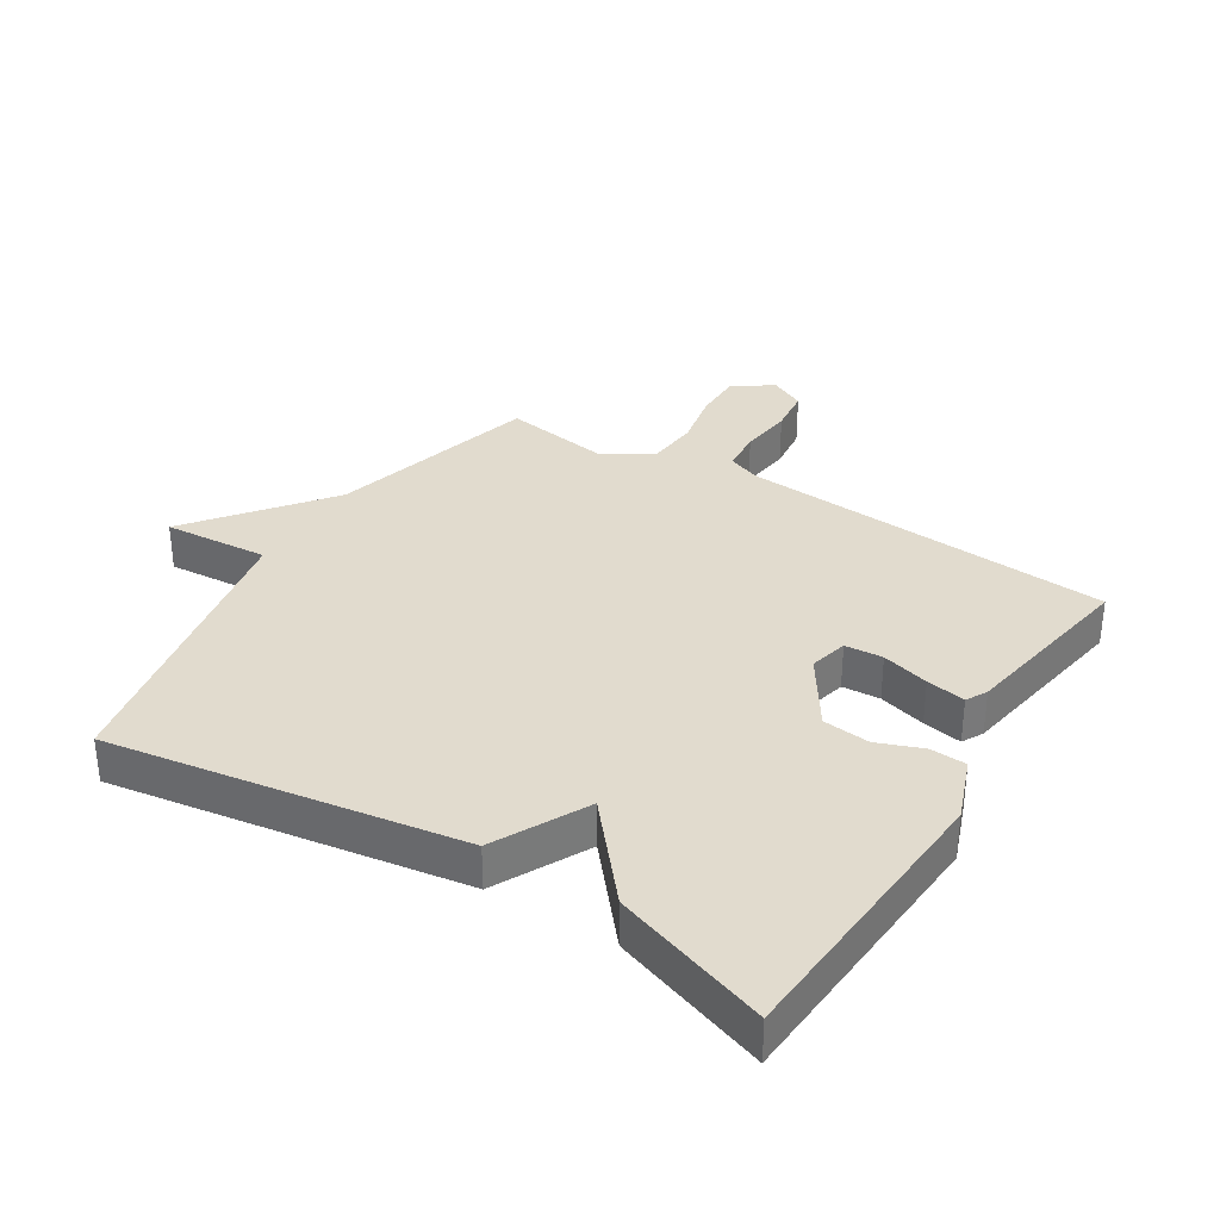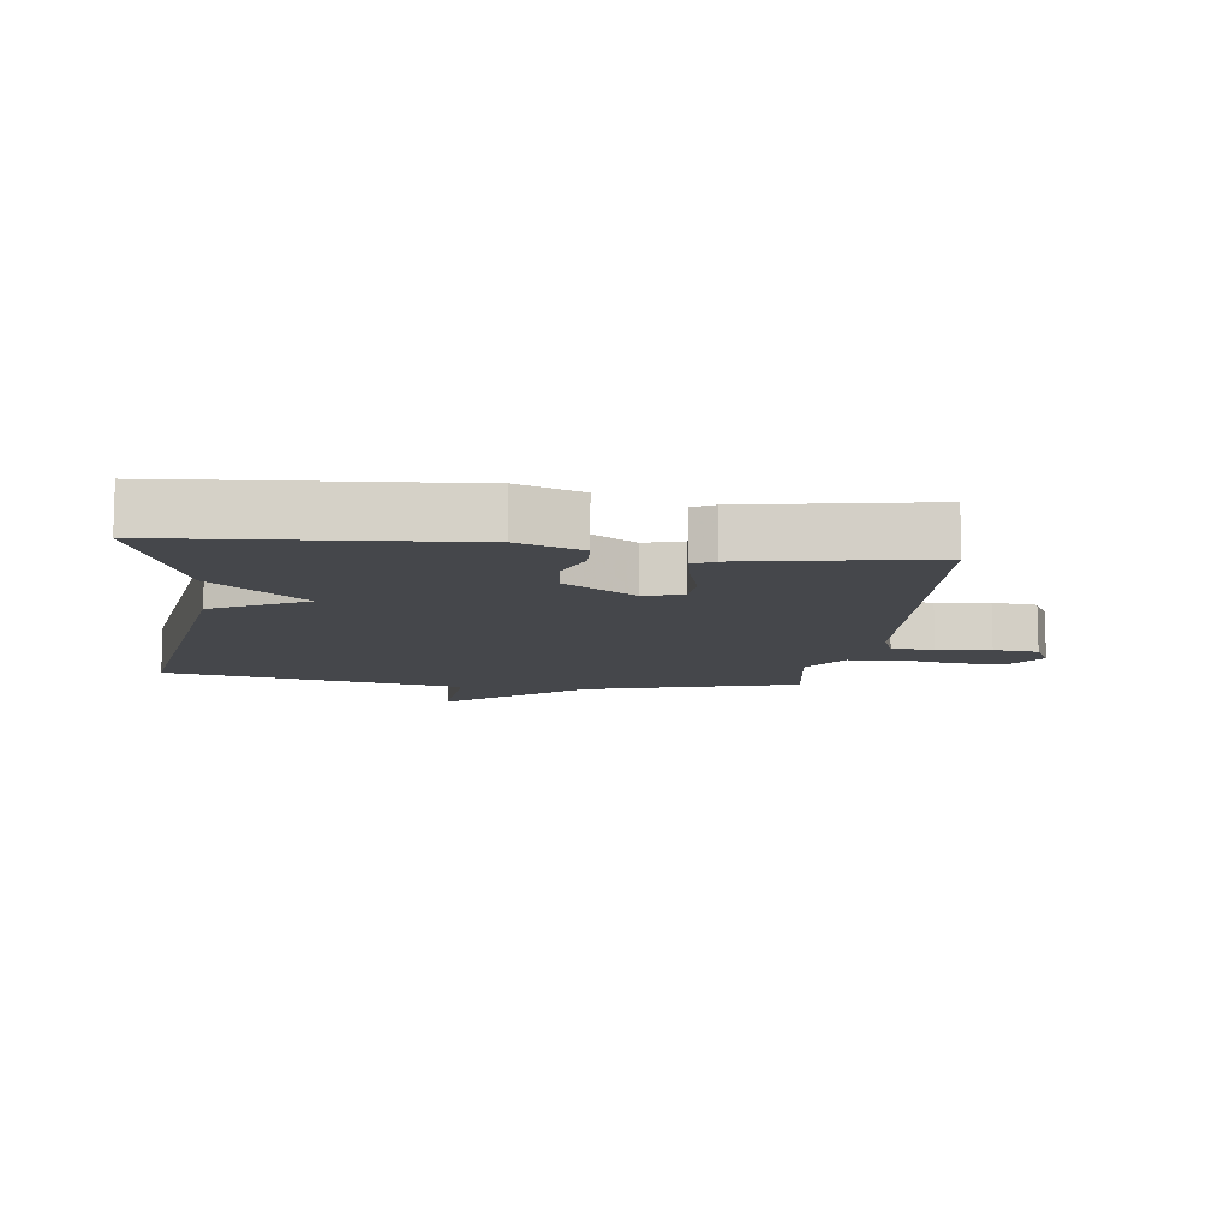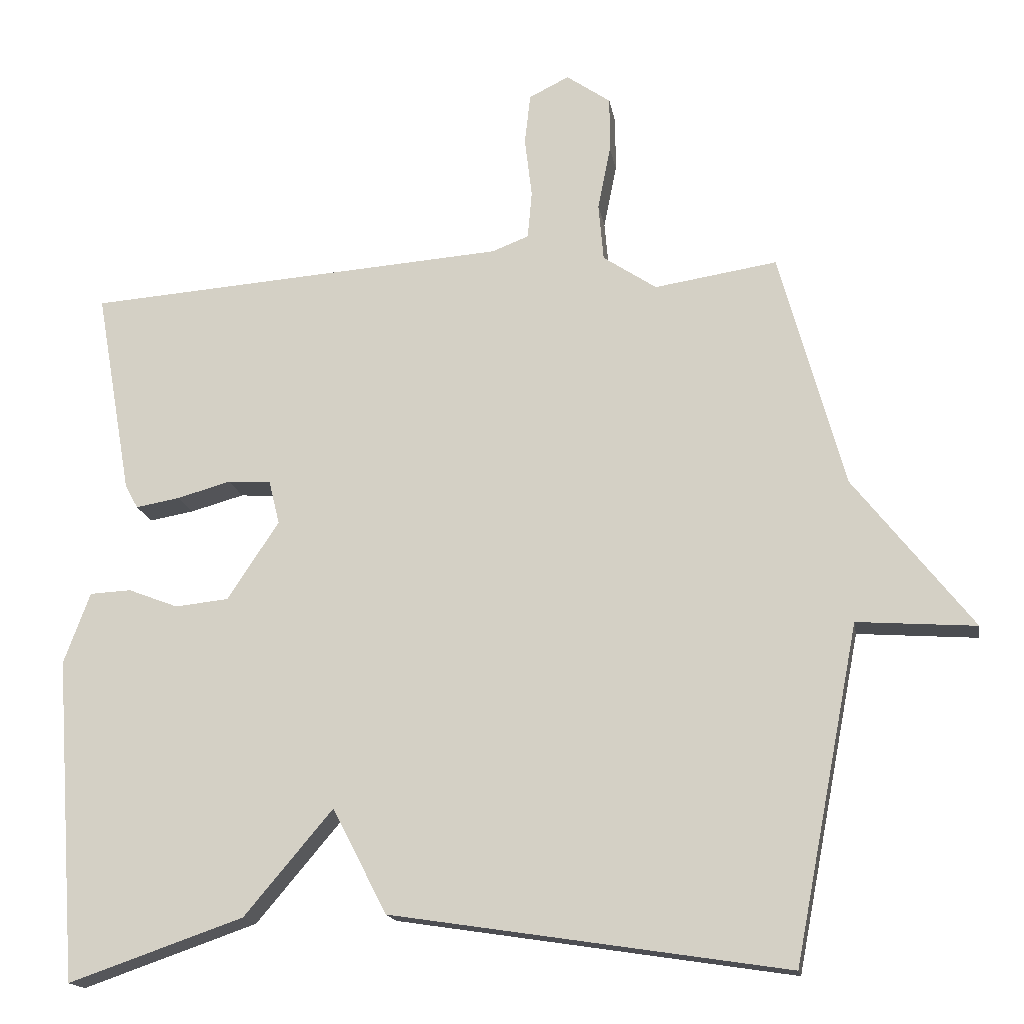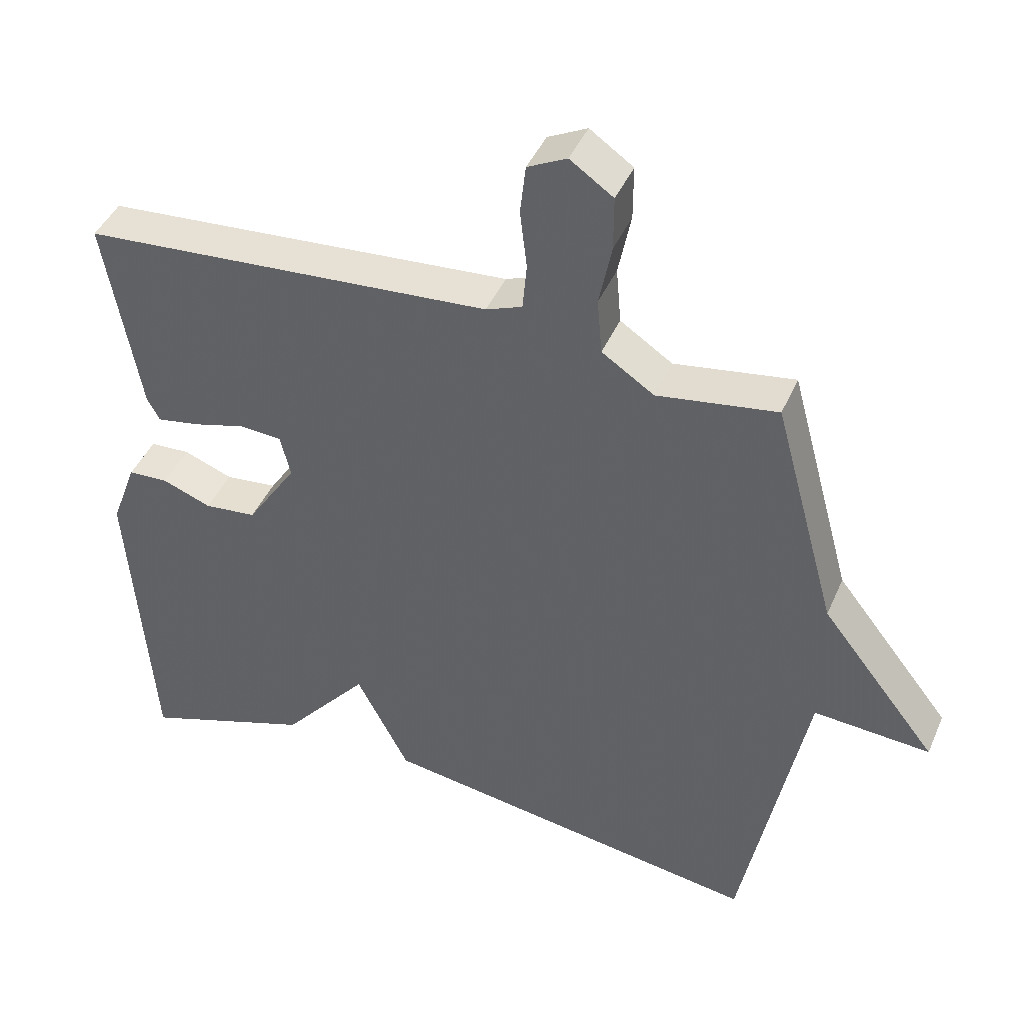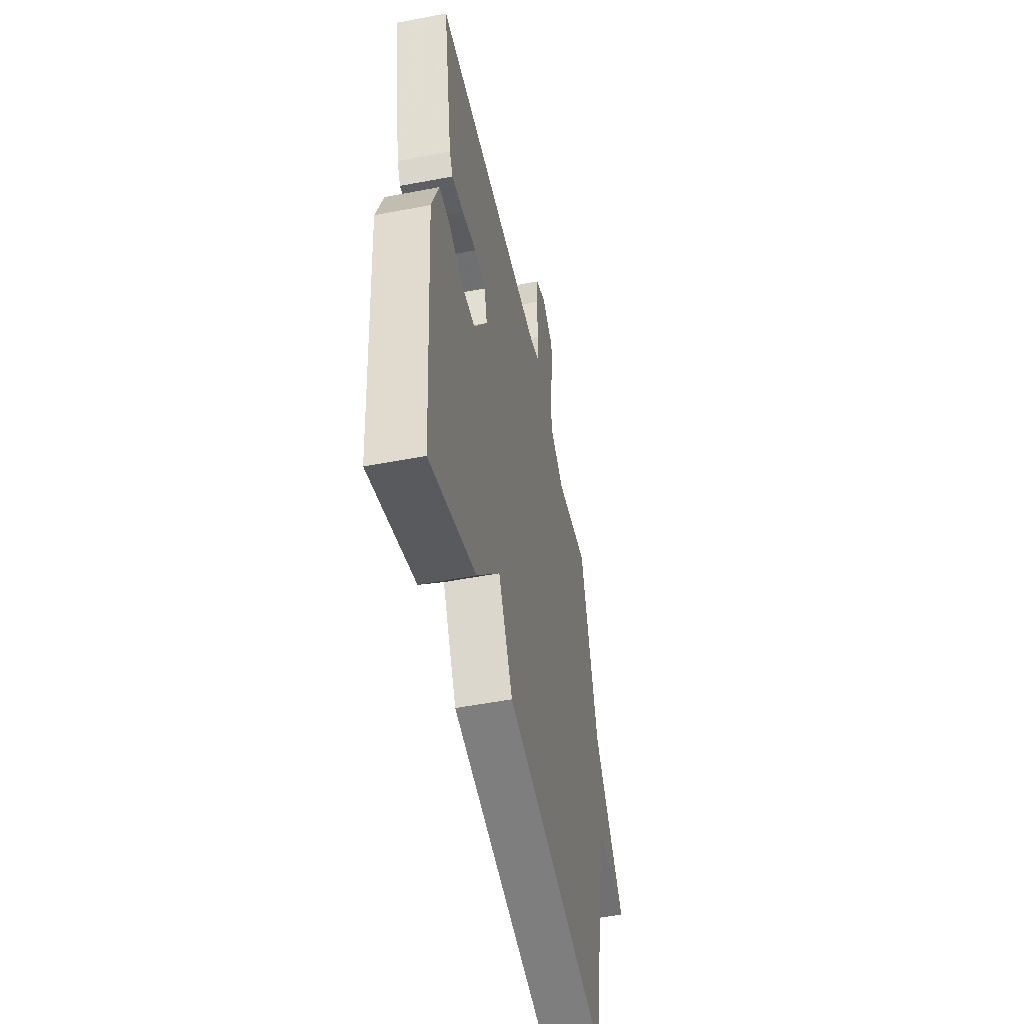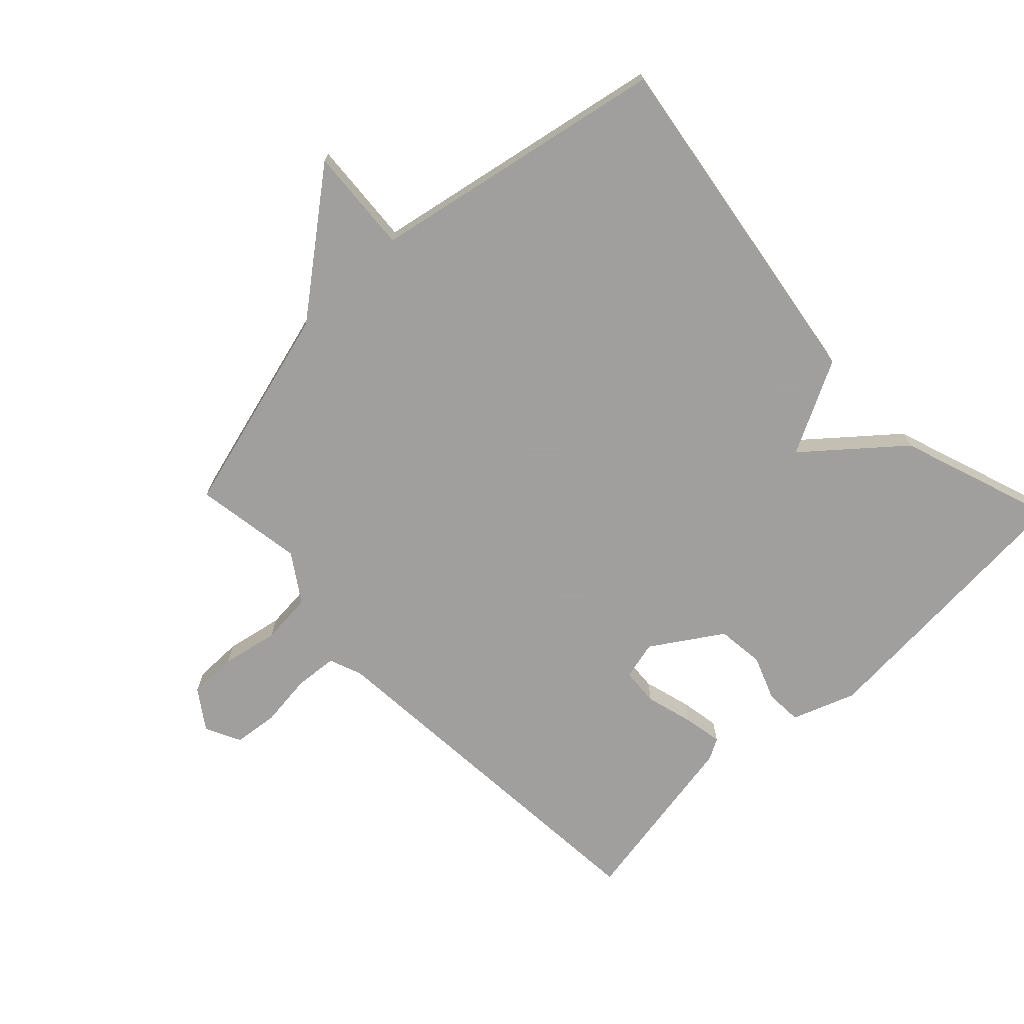
<metadata>
{"format":"obj","ext":"obj","renderer":"f3d","projection":"perspective","resolution":1024,"background":"white","views":[{"elev":33.9,"azim":-148.2,"up":"+Y"},{"elev":-10.3,"azim":-97.0,"up":"+Y"},{"elev":-16.4,"azim":9.3,"up":"+Z"},{"elev":43.2,"azim":22.3,"up":"+Z"},{"elev":-51.1,"azim":-78.2,"up":"+Z"},{"elev":-71.5,"azim":133.7,"up":"+Y"}]}
</metadata>
<code>
v -0.5 0.07 -0.5
v -0.532 0.07 -0.047
v -0.495 0.07 0.053
v -0.437 0.07 0.056
v -0.367 0.07 0.029
v -0.292 0.07 0.037
v -0.22 0.07 0.147
v -0.235 0.07 0.208
v -0.295 0.07 0.212
v -0.37 0.07 0.191
v -0.432 0.07 0.18
v -0.45 0.07 0.213
v -0.5 0.07 0.5
v 0.09 0.07 0.544
v 0.142 0.07 0.564
v 0.148 0.07 0.631
v 0.138 0.07 0.715
v 0.146 0.07 0.786
v 0.202 0.07 0.814
v 0.264 0.07 0.771
v 0.264 0.07 0.694
v 0.246 0.07 0.604
v 0.253 0.07 0.523
v 0.328 0.07 0.473
v 0.5 0.07 0.5
v 0.591 0.07 0.168
v 0.758 0.07 -0.044
v 0.591 0.07 -0.032
v 0.5 0.07 -0.5
v -0.055 0.07 -0.415
v -0.131 0.07 -0.268
v -0.255 0.07 -0.415
v -0.5 0 -0.5
v -0.532 0 -0.047
v -0.495 0 0.053
v -0.437 0 0.056
v -0.367 0 0.029
v -0.292 0 0.037
v -0.22 0 0.147
v -0.235 0 0.208
v -0.295 0 0.212
v -0.37 0 0.191
v -0.432 0 0.18
v -0.45 0 0.213
v -0.5 0 0.5
v 0.09 0 0.544
v 0.142 0 0.564
v 0.148 0 0.631
v 0.138 0 0.715
v 0.146 0 0.786
v 0.202 0 0.814
v 0.264 0 0.771
v 0.264 0 0.694
v 0.246 0 0.604
v 0.253 0 0.523
v 0.328 0 0.473
v 0.5 0 0.5
v 0.591 0 0.168
v 0.758 0 -0.044
v 0.591 0 -0.032
v 0.5 0 -0.5
v -0.055 0 -0.415
v -0.131 0 -0.268
v -0.255 0 -0.415
f 3 4 5
f 2 3 5
f 1 2 5
f 32 1 5
f 31 32 5
f 28 29 30 31
f 28 31 5 6
f 28 6 7
f 27 28 7
f 26 27 7
f 26 7 8
f 25 26 8
f 24 25 8
f 23 24 8 9
f 10 11 12
f 9 10 12
f 23 9 12
f 22 23 12
f 20 21 22
f 19 20 22
f 18 19 22
f 17 18 22
f 16 17 22
f 15 16 22
f 15 22 12
f 14 15 12
f 12 13 14
f 37 36 35
f 37 35 34
f 37 34 33
f 37 33 64
f 37 64 63
f 63 62 61 60
f 38 37 63 60
f 39 38 60
f 39 60 59
f 39 59 58
f 40 39 58
f 40 58 57
f 40 57 56
f 41 40 56 55
f 44 43 42
f 44 42 41
f 44 41 55
f 44 55 54
f 54 53 52
f 54 52 51
f 54 51 50
f 54 50 49
f 54 49 48
f 54 48 47
f 44 54 47
f 44 47 46
f 46 45 44
f 1 33 34 2
f 2 34 35 3
f 3 35 36 4
f 4 36 37 5
f 5 37 38 6
f 6 38 39 7
f 7 39 40 8
f 8 40 41 9
f 9 41 42 10
f 10 42 43 11
f 11 43 44 12
f 12 44 45 13
f 13 45 46 14
f 14 46 47 15
f 15 47 48 16
f 16 48 49 17
f 17 49 50 18
f 18 50 51 19
f 19 51 52 20
f 20 52 53 21
f 21 53 54 22
f 22 54 55 23
f 23 55 56 24
f 24 56 57 25
f 25 57 58 26
f 26 58 59 27
f 27 59 60 28
f 28 60 61 29
f 29 61 62 30
f 30 62 63 31
f 31 63 64 32
f 32 64 33 1

</code>
